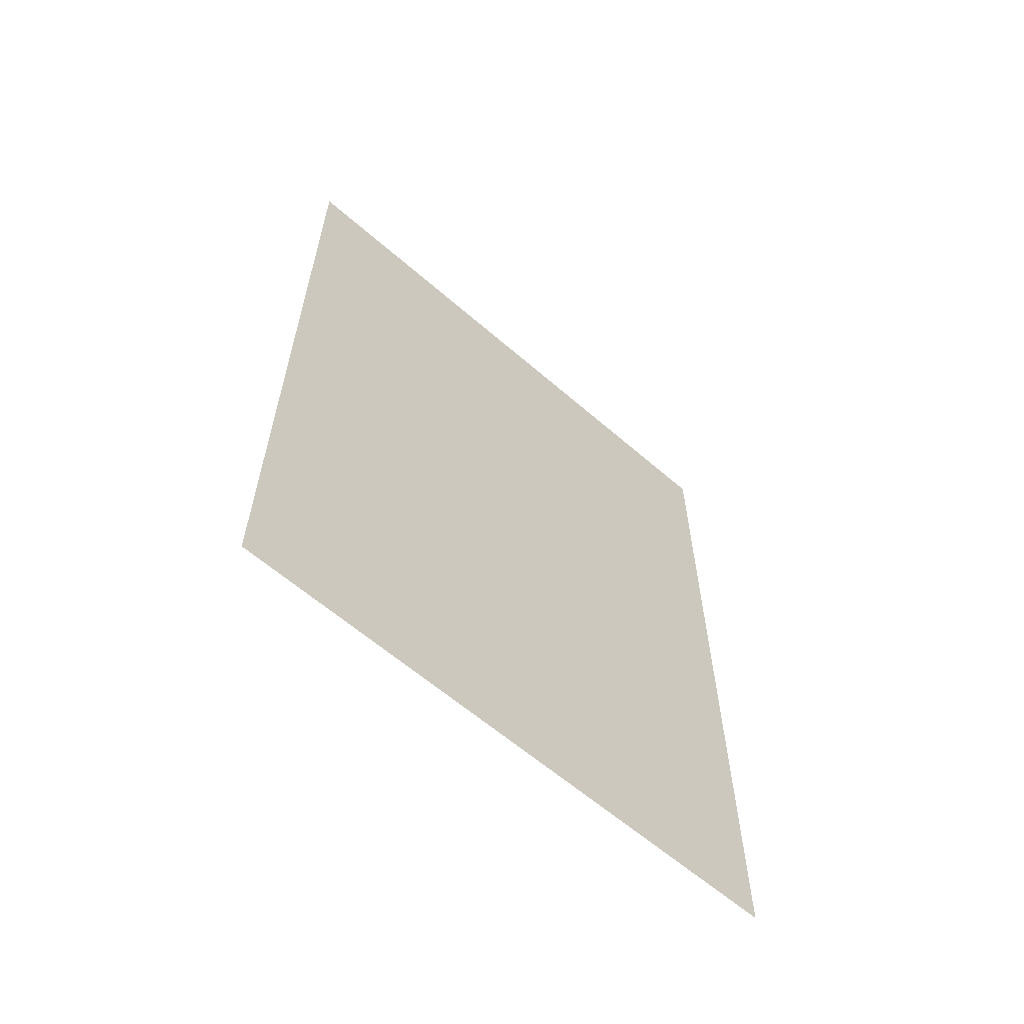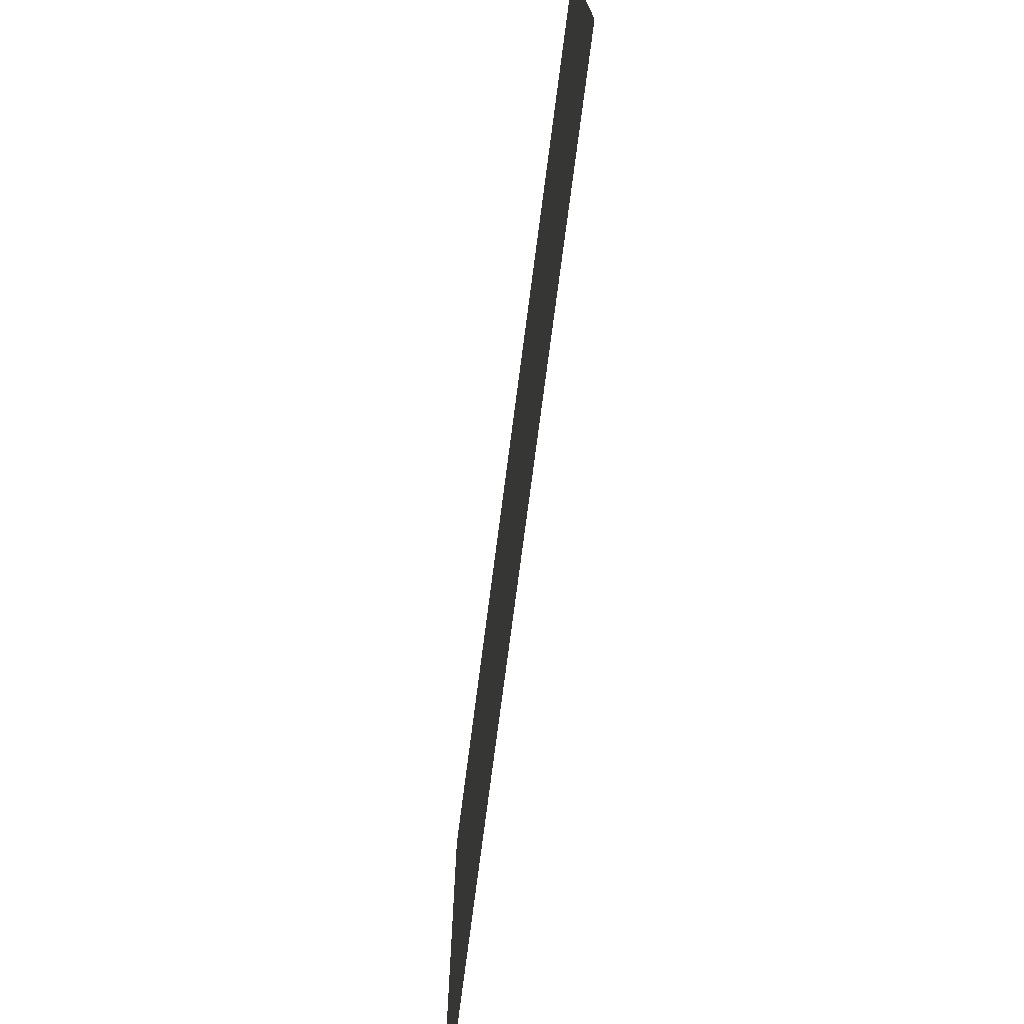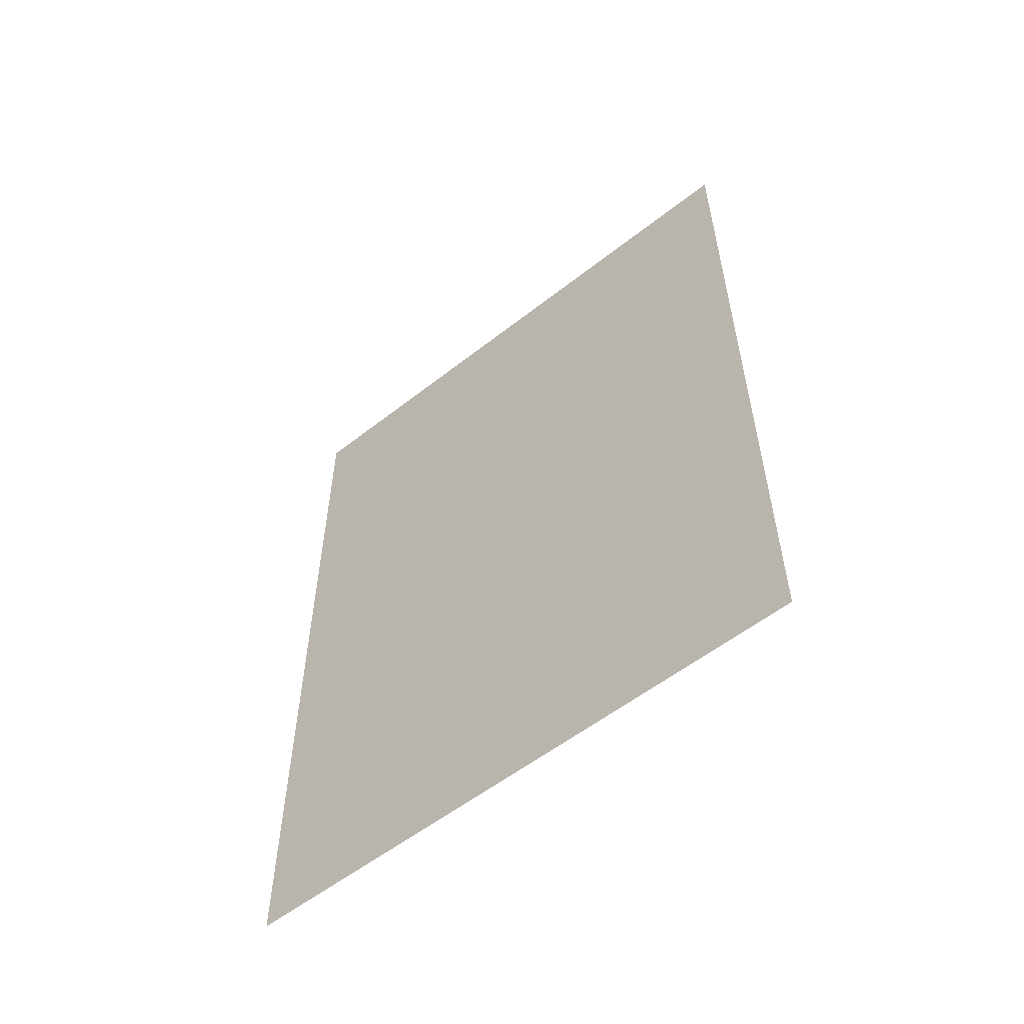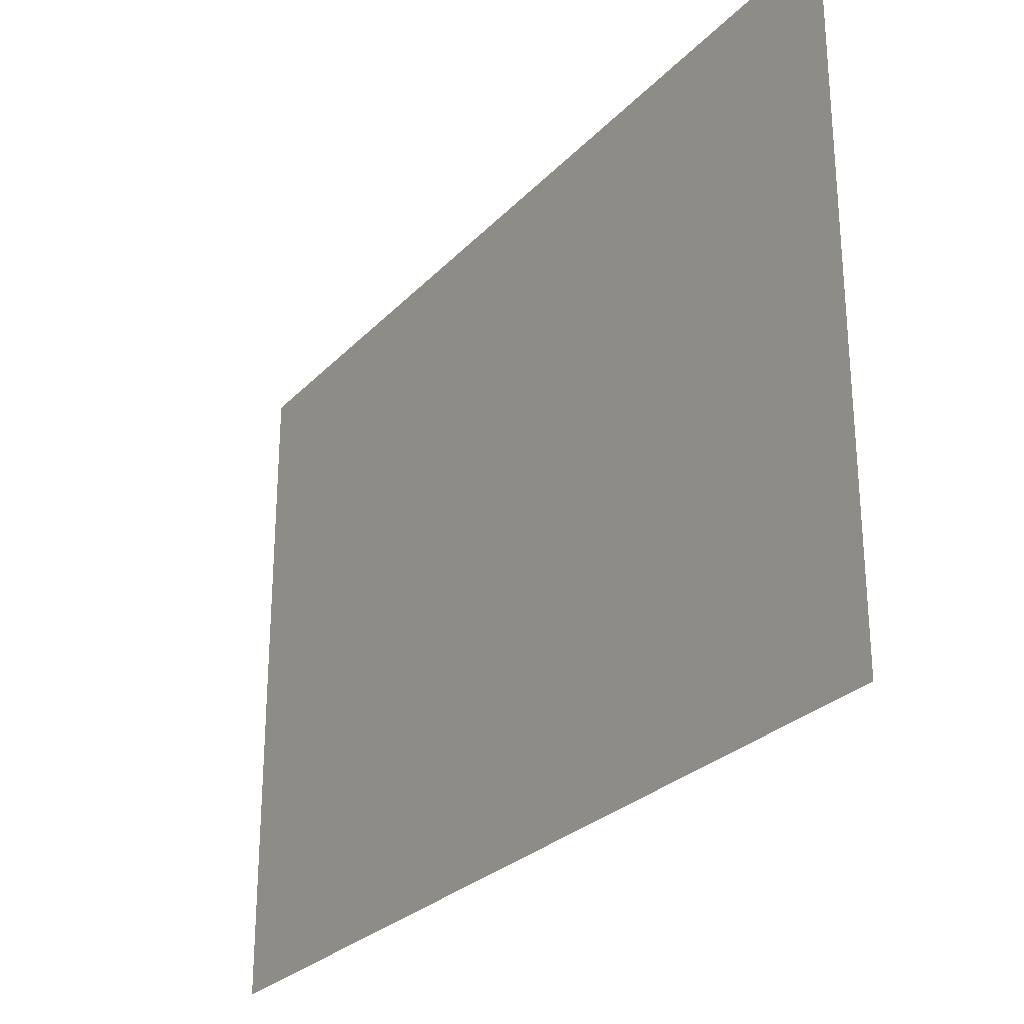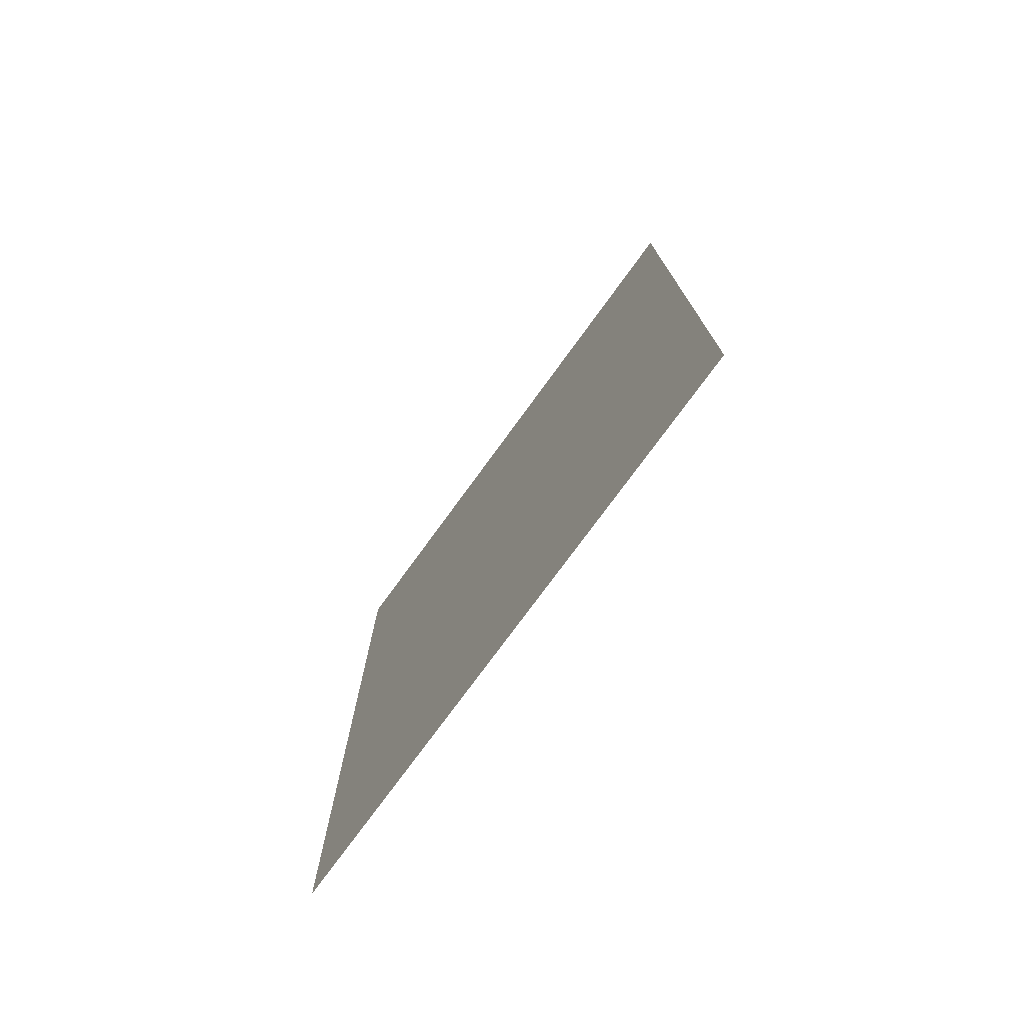
<metadata>
{"format":"obj","ext":"obj","renderer":"f3d","projection":"perspective","resolution":1024,"background":"white","views":[{"elev":-61.0,"azim":-131.6,"up":"+Z"},{"elev":-74.9,"azim":-7.5,"up":"+Y"},{"elev":-56.1,"azim":-50.5,"up":"+Z"},{"elev":-27.3,"azim":-33.1,"up":"+Y"},{"elev":-75.4,"azim":-35.9,"up":"+Z"}]}
</metadata>
<code>
o 11453
v 2206 1883 16.65
v 2206 1883 16.58
v 2206 1883 16.58
v 2206 1883 16.58
v 2206 1883 16.58
v 2206 1883 16.58
v 2206 1883 16.65
v 2206 1883 16.65
v 2206 1883 16.65
v 2206 1883 16.65
f 1 2 3
f 1 4 5
f 6 7 8
f 6 9 10

</code>
